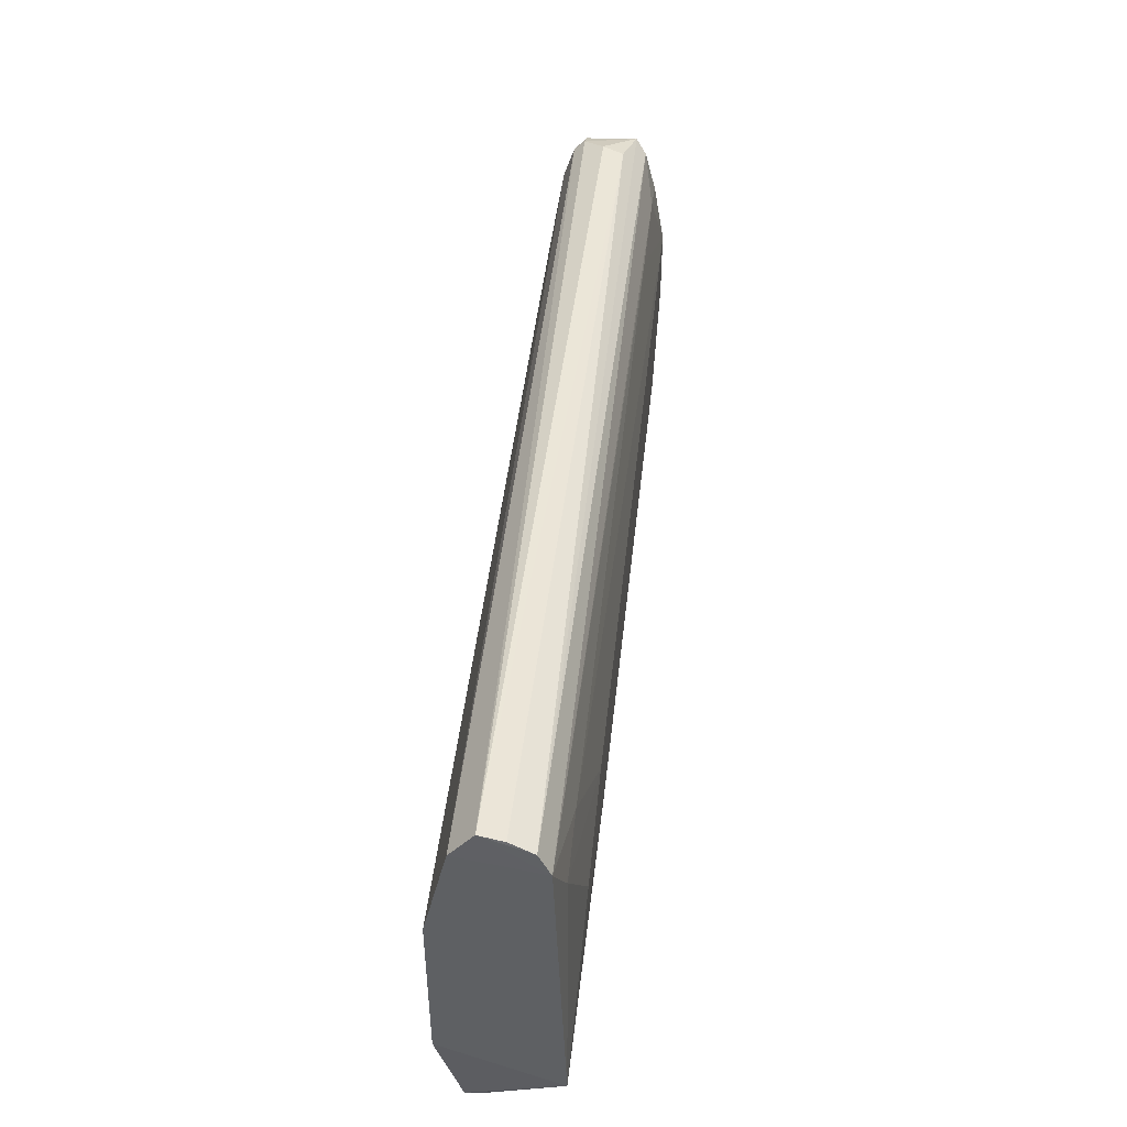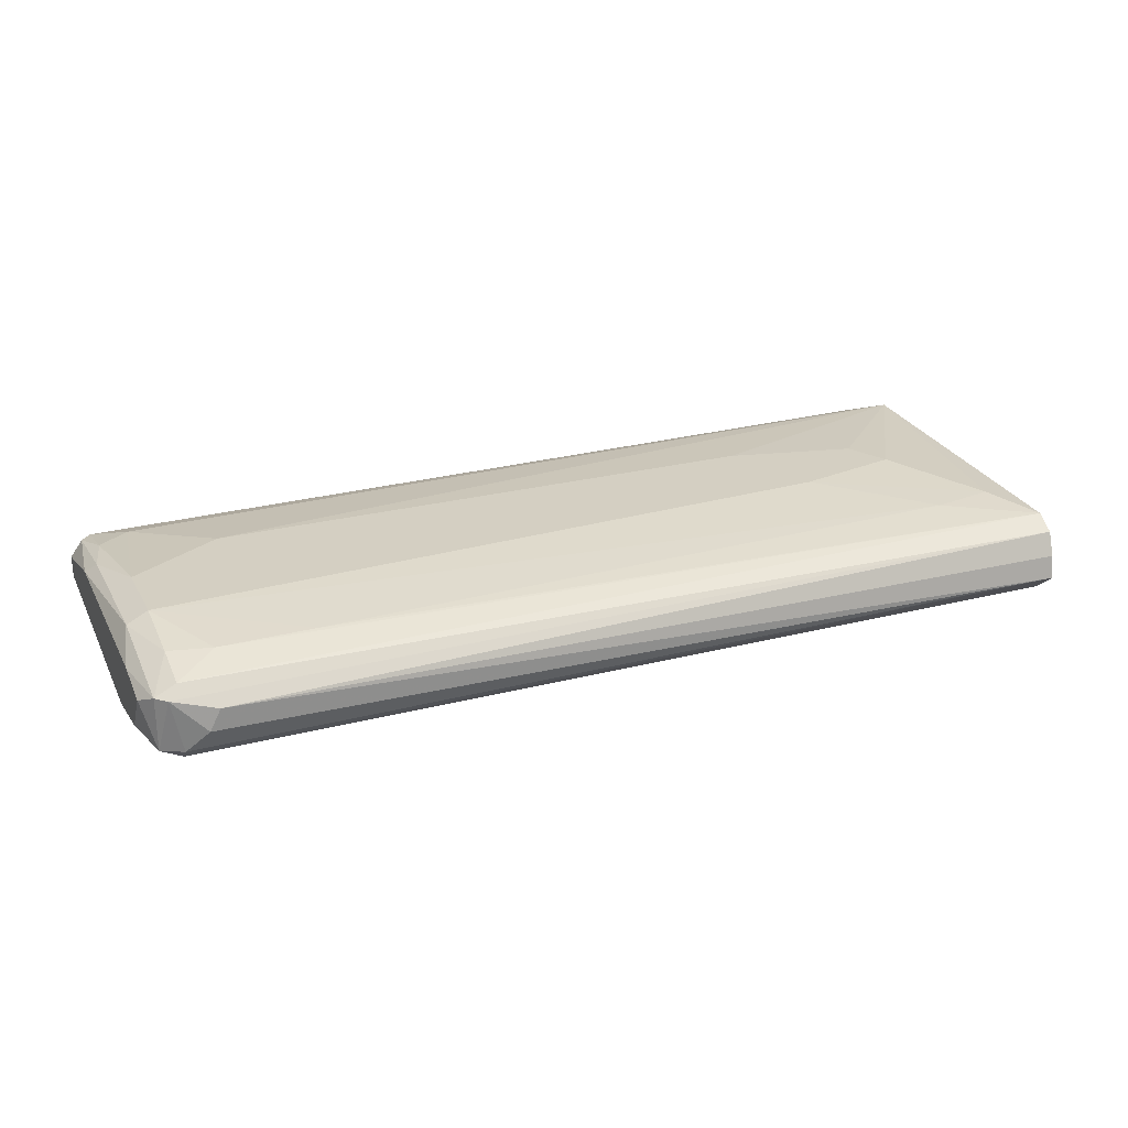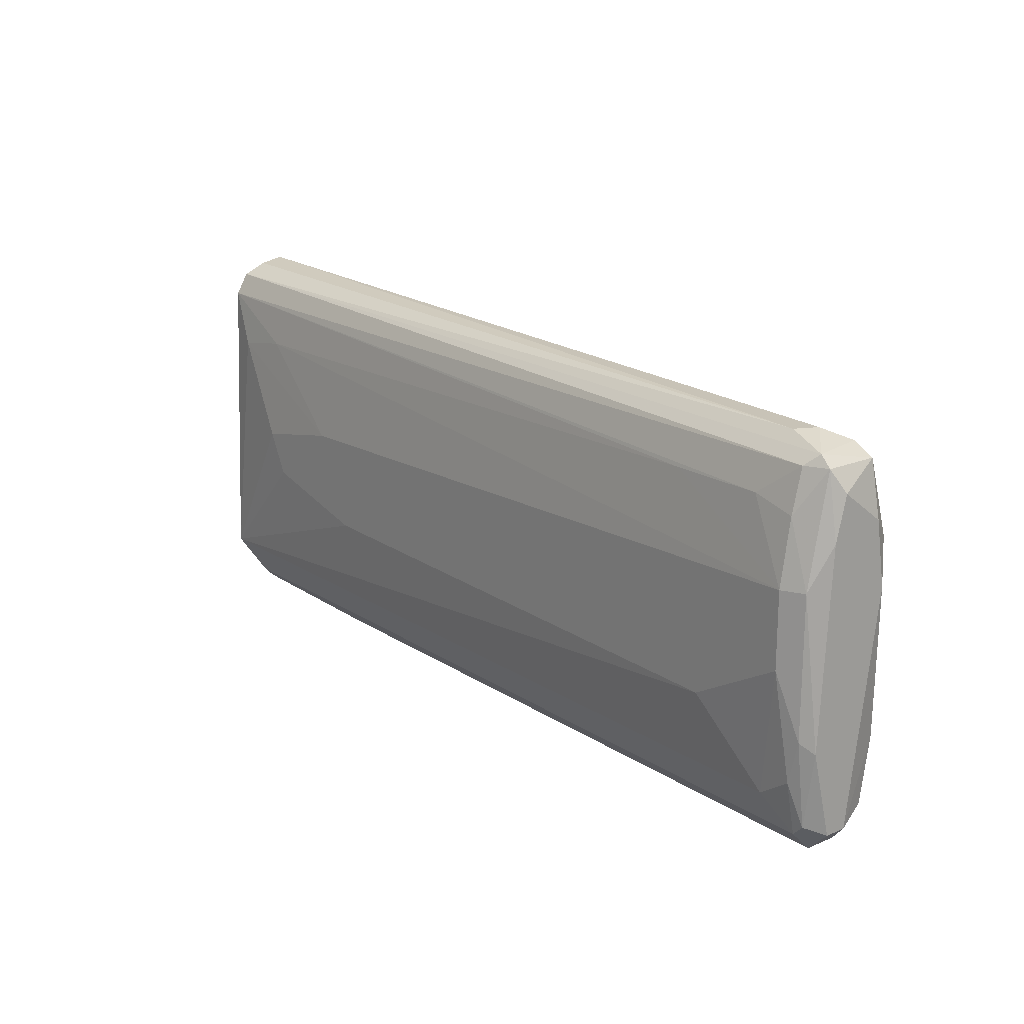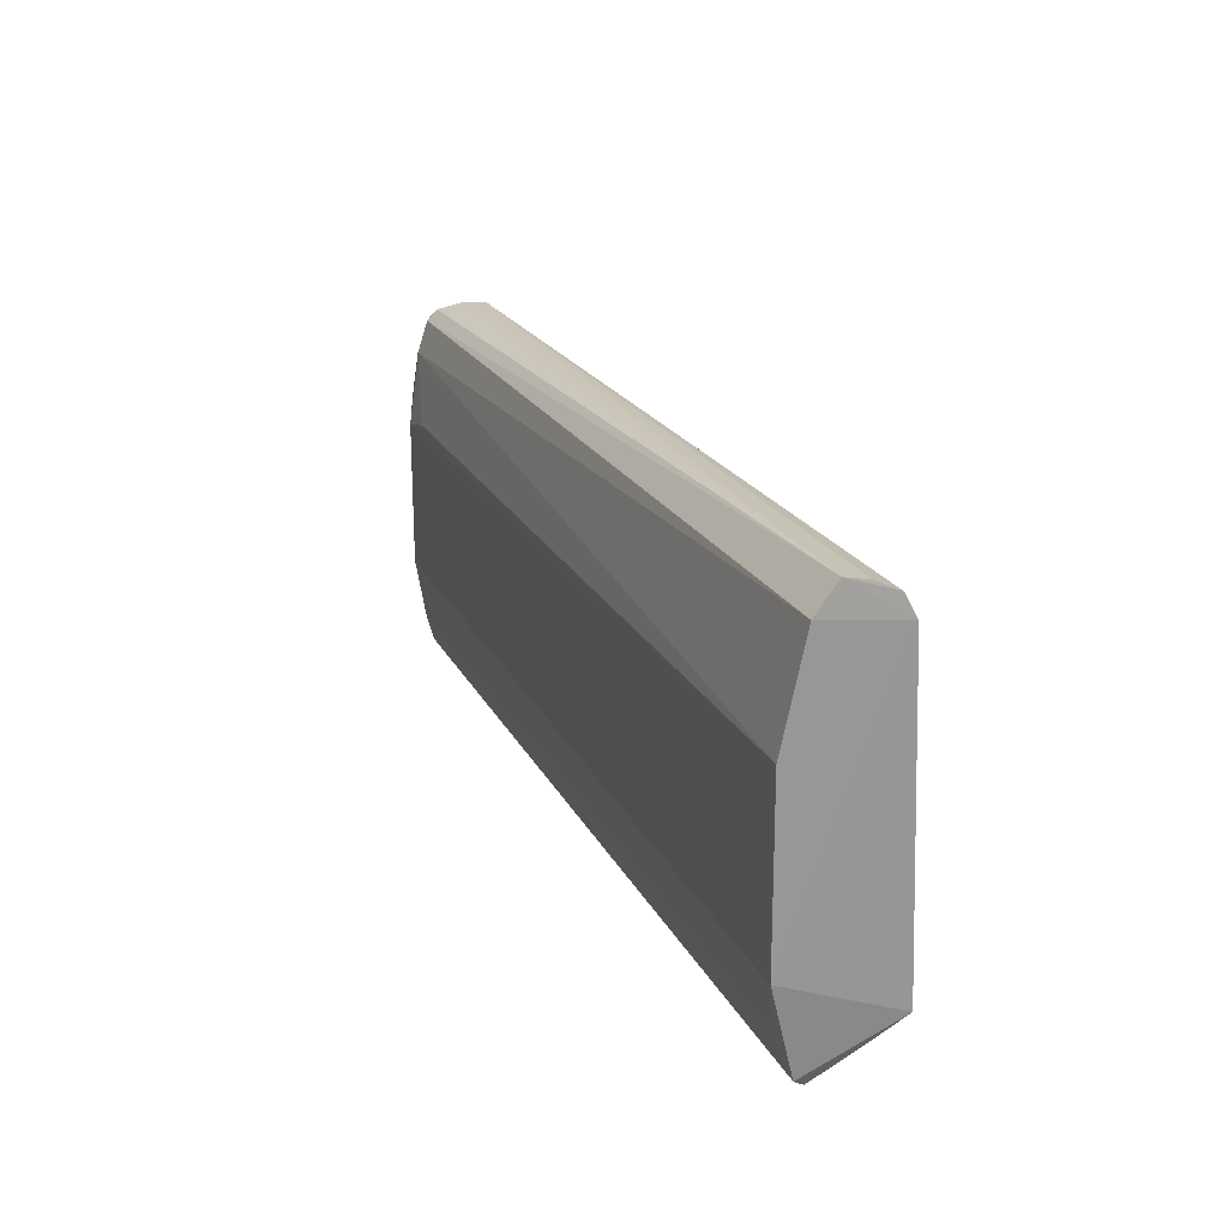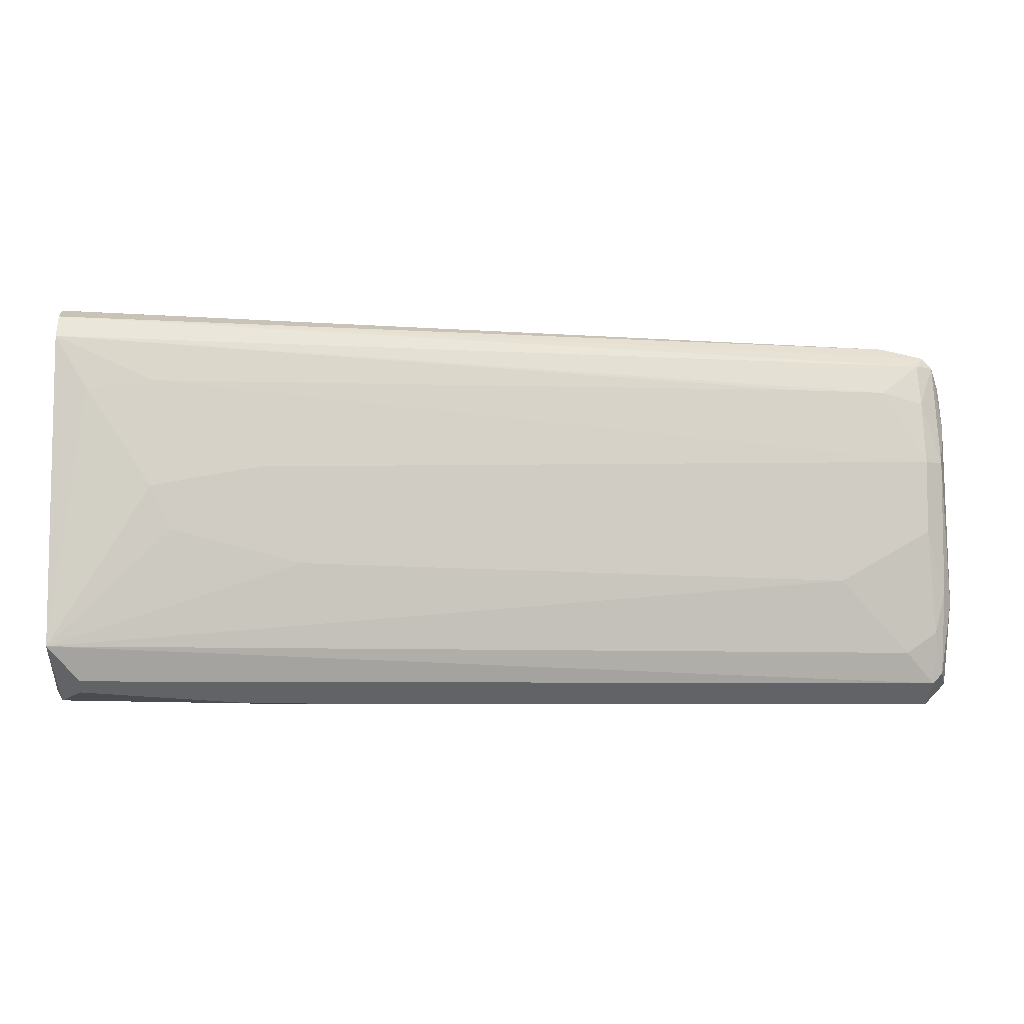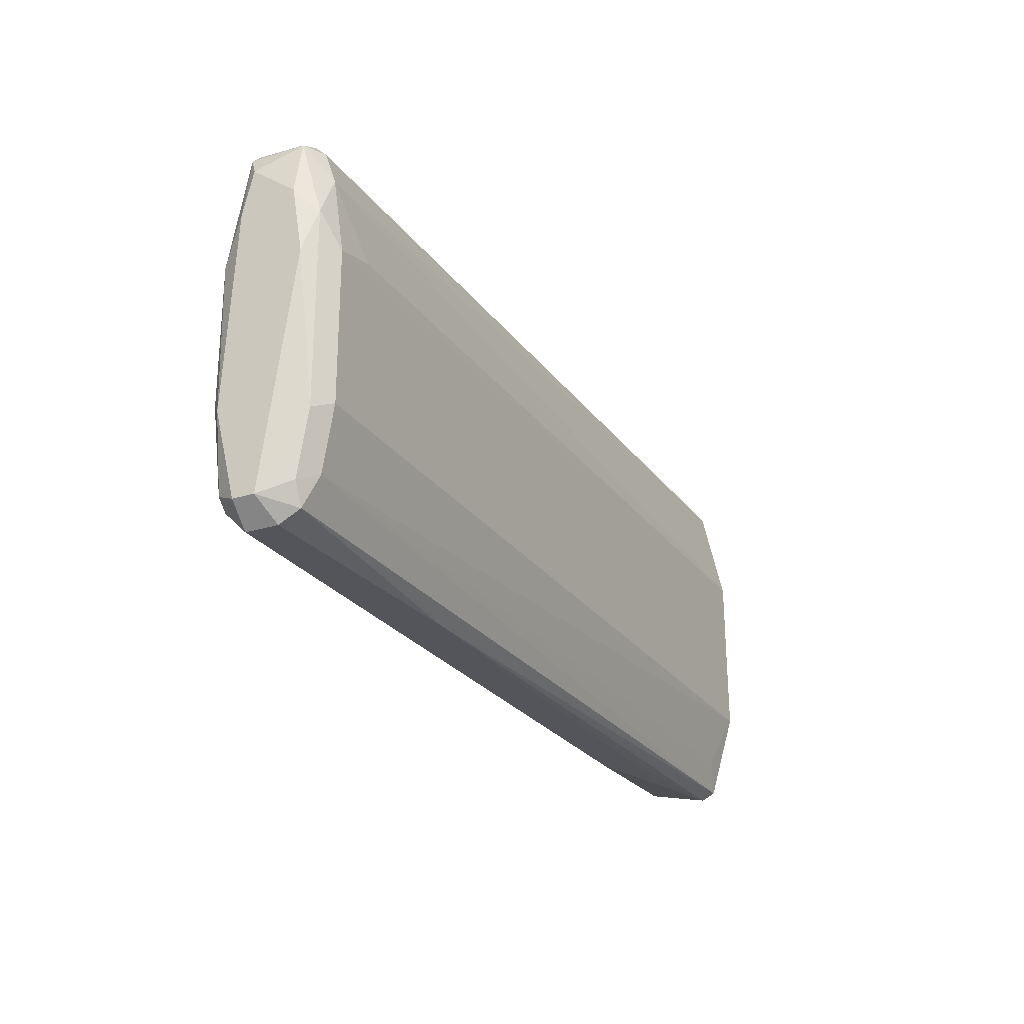
<metadata>
{"format":"obj","ext":"obj","renderer":"f3d","projection":"perspective","resolution":1024,"background":"white","views":[{"elev":46.9,"azim":96.1,"up":"+Z"},{"elev":25.7,"azim":-23.2,"up":"+Y"},{"elev":18.4,"azim":-128.9,"up":"+Z"},{"elev":21.6,"azim":69.1,"up":"+Z"},{"elev":-5.9,"azim":169.5,"up":"+Z"},{"elev":-24.9,"azim":-63.2,"up":"+Z"}]}
</metadata>
<code>
v -0.07655 0.001173 0.01486
v -0.07974 -0.001213 -0.01378
v -0.07974 -0.002804 -0.01298
v -0.01188 -0.002955 -0.01287
v -0.01131 0.003814 -0.009679
v -0.01158 -0.00298 0.01407
v -0.07895 -0.004396 0.005315
v -0.07895 0.004356 -0.000251
v -0.01138 0.002955 0.0133
v -0.01143 -0.004691 -0.006248
v -0.07974 0.002763 -0.01218
v -0.08053 -0.002008 0.01327
v -0.02645 0.001173 -0.01378
v -0.07895 0.004356 0.005315
v -0.01849 0.004356 0.002133
v -0.01154 -0.004676 0.006468
v -0.07895 -0.004396 -0.005819
v -0.01169 -0.001316 0.01609
v -0.07895 0.002763 0.01327
v -0.07895 -0.0036 0.01088
v -0.07178 0.004356 -0.004229
v -0.08134 0.002763 -0.005819
v -0.01154 0.002096 0.01494
v -0.07895 -0.002008 0.01406
v -0.01371 0.002763 -0.01218
v -0.08134 -0.002804 0.004516
v -0.08134 0.001173 0.01168
v -0.0123 -0.002091 -0.01354
v -0.07974 0.001173 -0.01378
v -0.07895 -0.0036 -0.01059
v -0.07736 0.003559 -0.009797
v -0.07576 0.003559 0.01088
v -0.08134 -0.000417 -0.01218
v -0.01849 0.003559 0.01009
v -0.02963 0.004356 -0.00343
v -0.07895 -0.002804 0.01327
v -0.07736 -0.000417 0.01486
v -0.06065 -0.002008 -0.01378
v -0.08053 -0.0036 -0.006612
v -0.02645 0.004356 0.003722
v -0.08053 0.003559 0.005315
v -0.01166 0.000401 0.01573
v -0.01371 0.001968 -0.01298
v -0.07974 0.001968 0.01406
v -0.07576 -0.004396 0.006111
v -0.01371 0.003559 0.00929
v -0.08053 -0.0036 0.007703
v -0.08053 0.002763 -0.01139
v -0.01371 -0.0036 -0.01059
v -0.02645 -0.001213 -0.01378
v -0.02008 0.004356 -0.001047
v -0.08053 0.003559 -0.005025
v -0.08134 -0.002008 0.00929
v -0.08134 0.001173 -0.01218
v -0.08053 0.001968 0.01327
v -0.07974 0.003559 -0.008205
v -0.08134 0.001968 0.008497
v -0.07895 0.003559 0.01009
v -0.0686 0.003559 0.01088
v -0.08053 -0.002804 -0.01139
f 39 33 60
f 4 5 10
f 5 9 10
f 8 14 15
f 9 6 16
f 7 10 16
f 10 9 16
f 10 7 17
f 6 9 18
f 16 6 20
f 8 15 21
f 18 9 23
f 9 19 23
f 11 5 25
f 13 11 25
f 22 26 27
f 5 4 28
f 13 2 29
f 11 13 29
f 3 4 30
f 10 17 30
f 5 11 31
f 21 5 31
f 8 21 31
f 19 9 32
f 2 3 33
f 26 22 33
f 29 2 33
f 5 21 35
f 21 15 35
f 6 18 36
f 20 6 36
f 12 20 36
f 24 12 36
f 18 24 36
f 18 1 37
f 24 18 37
f 3 2 38
f 4 3 38
f 2 13 38
f 28 4 38
f 17 7 39
f 26 33 39
f 15 14 40
f 14 34 40
f 14 8 41
f 1 18 42
f 23 1 42
f 18 23 42
f 25 5 43
f 13 25 43
f 5 28 43
f 28 13 43
f 1 23 44
f 23 19 44
f 12 24 44
f 37 1 44
f 24 37 44
f 7 16 45
f 20 7 45
f 16 20 45
f 9 5 46
f 5 15 46
f 34 9 46
f 15 40 46
f 40 34 46
f 20 12 47
f 7 20 47
f 39 7 47
f 26 39 47
f 4 10 49
f 30 4 49
f 10 30 49
f 13 28 50
f 38 13 50
f 28 38 50
f 15 5 51
f 5 35 51
f 35 15 51
f 41 8 52
f 22 41 52
f 48 22 52
f 27 26 53
f 12 27 53
f 47 12 53
f 26 47 53
f 11 29 54
f 33 22 54
f 29 33 54
f 22 48 54
f 48 11 54
f 27 12 55
f 44 19 55
f 12 44 55
f 31 11 56
f 8 31 56
f 11 48 56
f 52 8 56
f 48 52 56
f 22 27 57
f 41 22 57
f 27 55 57
f 55 41 57
f 32 14 58
f 19 32 58
f 14 41 58
f 55 19 58
f 41 55 58
f 32 9 59
f 14 32 59
f 9 34 59
f 34 14 59
f 3 30 60
f 30 17 60
f 33 3 60
f 17 39 60

</code>
